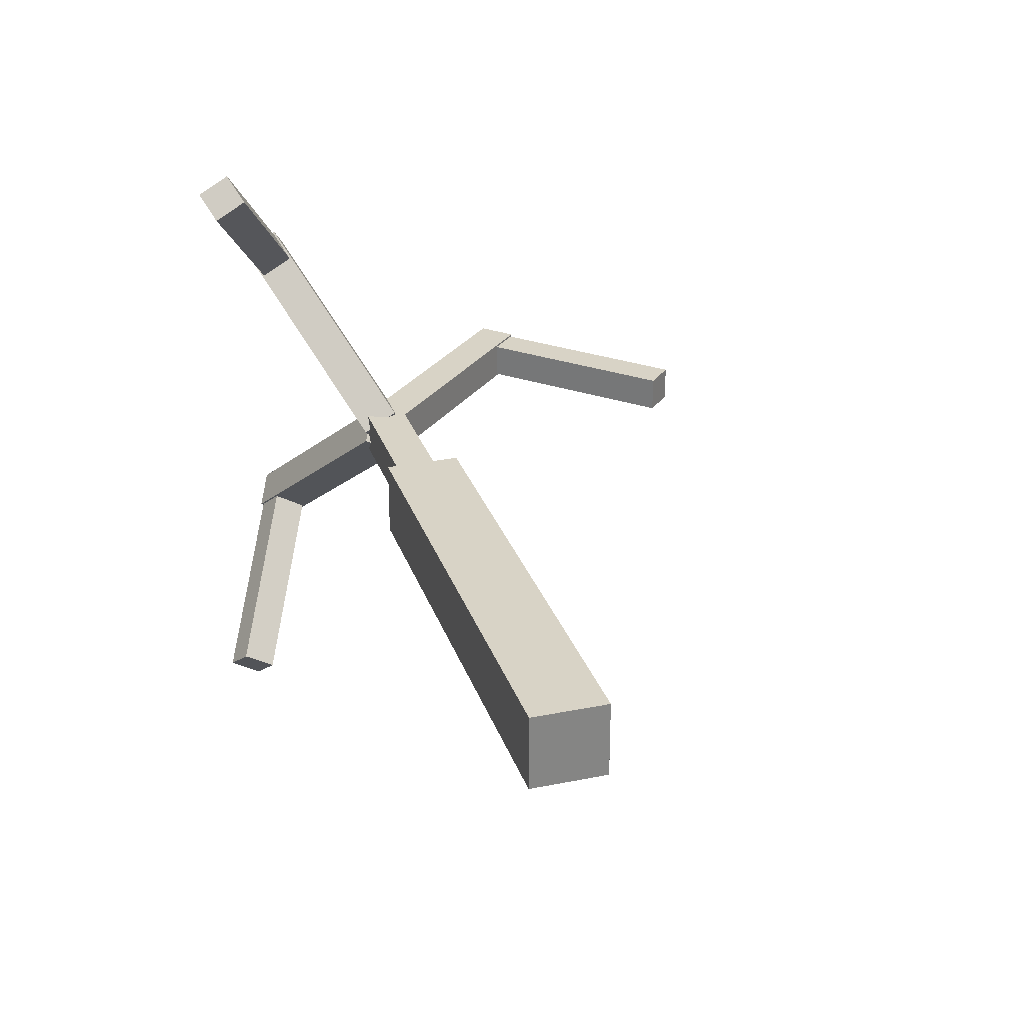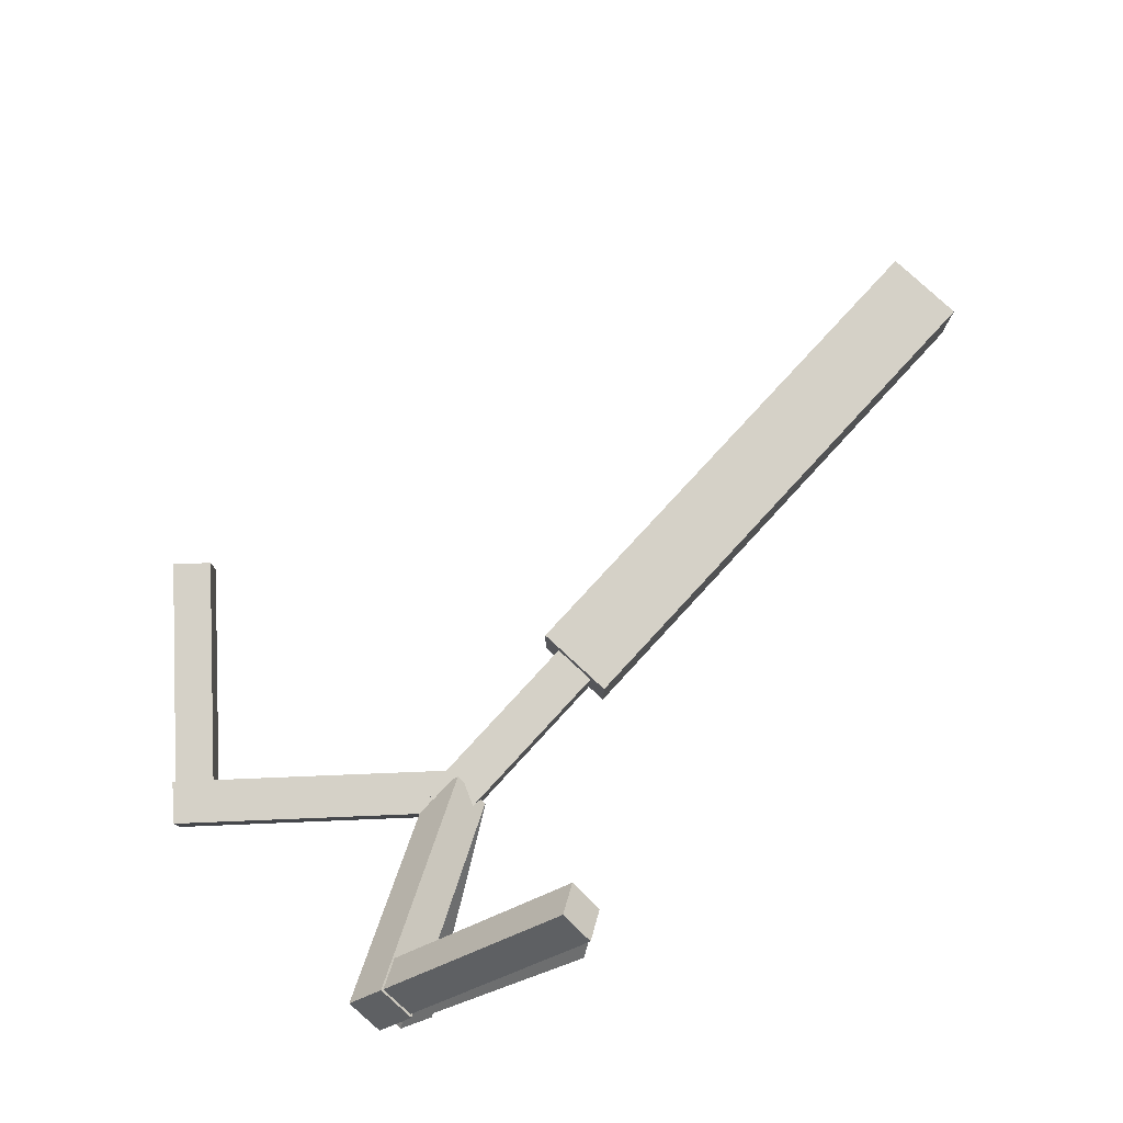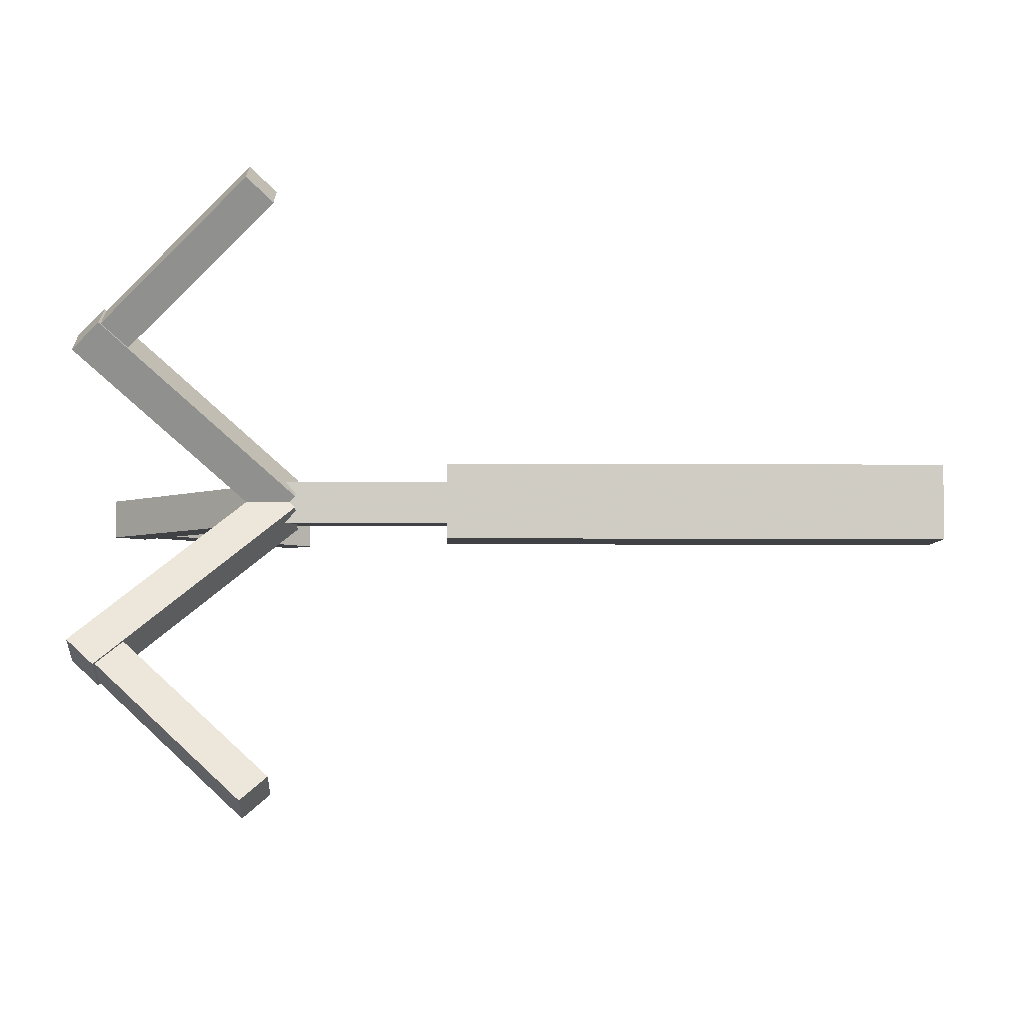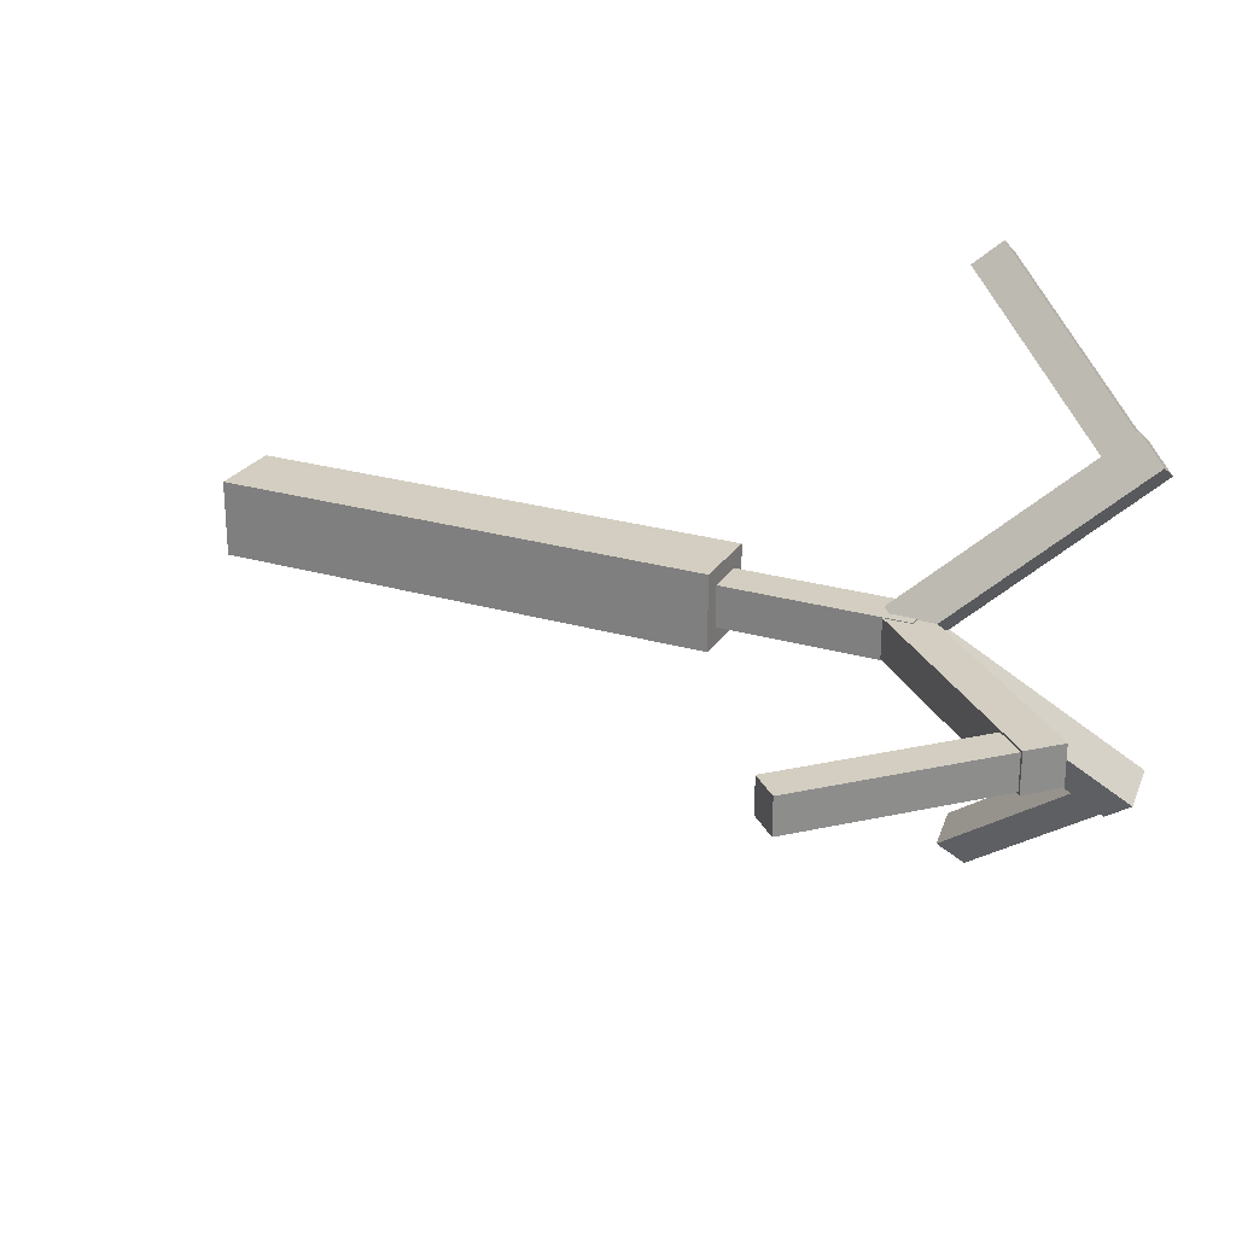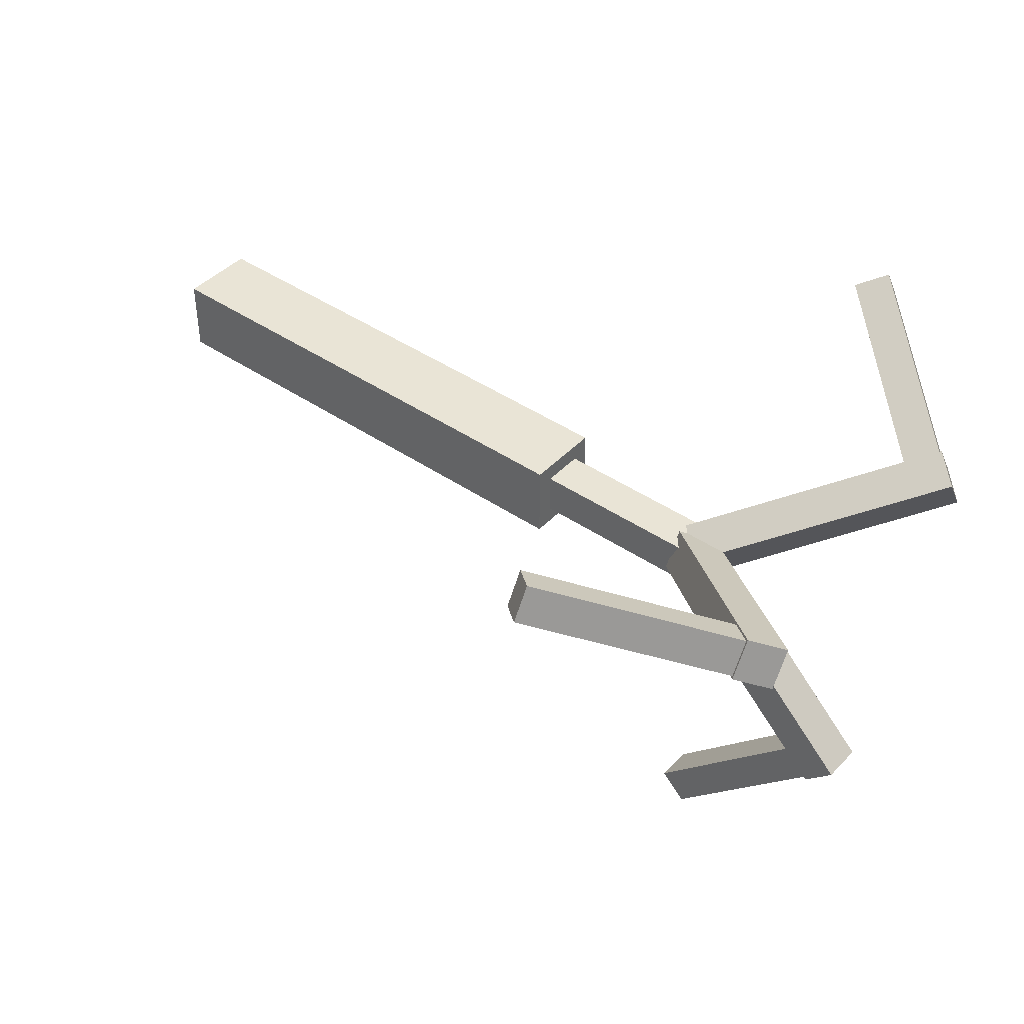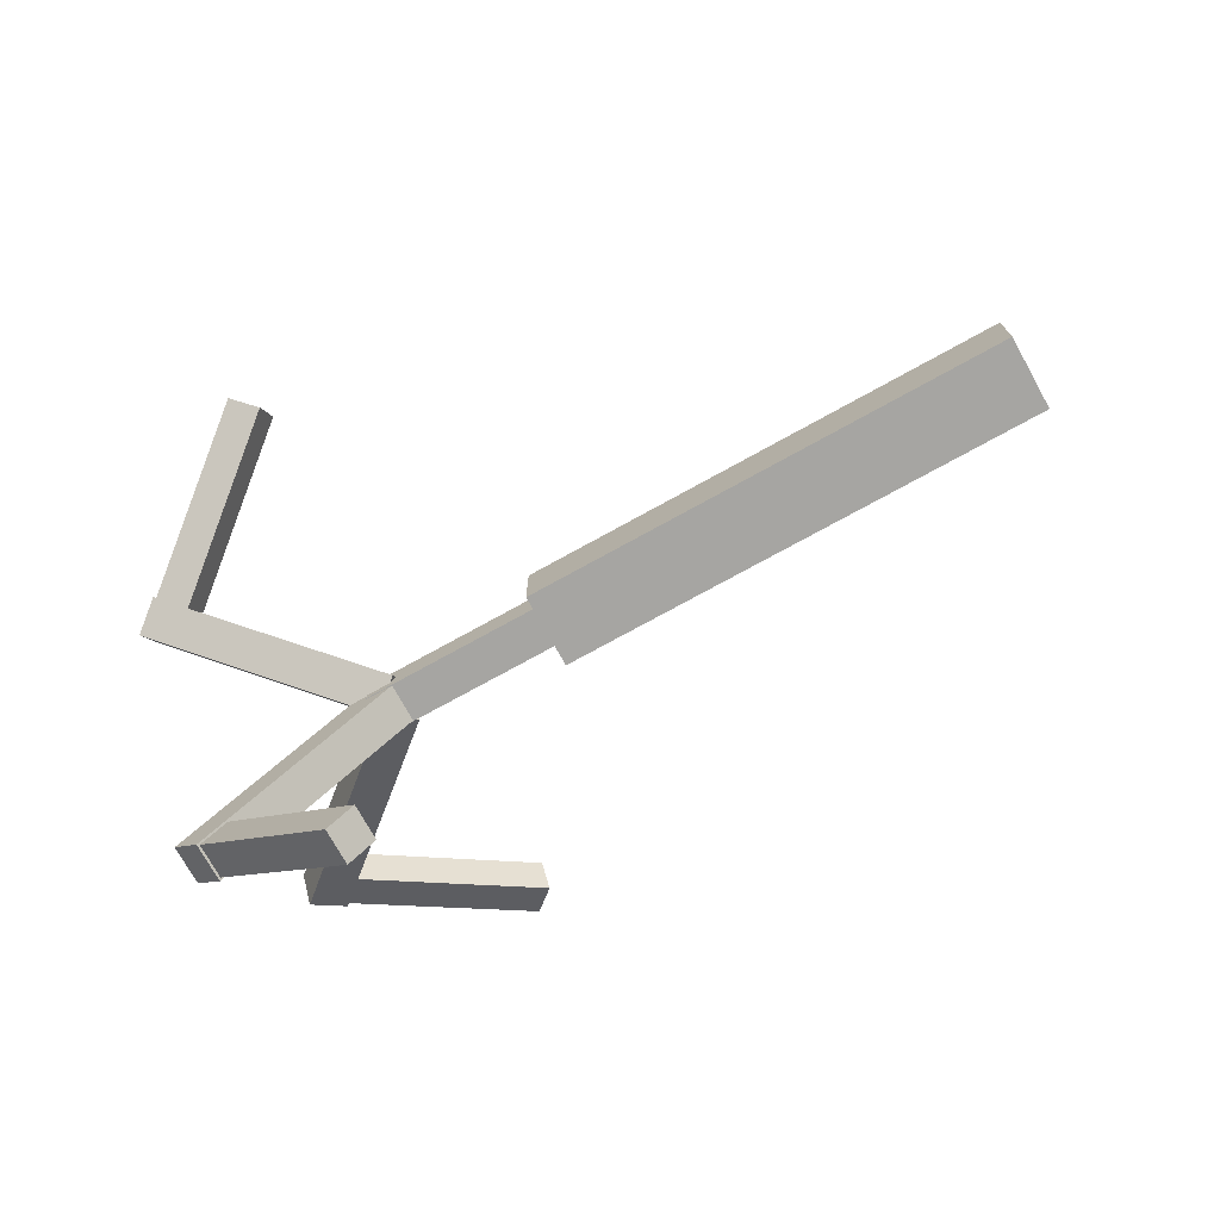
<metadata>
{"format":"obj","ext":"obj","renderer":"f3d","projection":"perspective","resolution":1024,"background":"white","views":[{"elev":28.2,"azim":73.0,"up":"+Y"},{"elev":79.3,"azim":-47.3,"up":"+Y"},{"elev":-5.4,"azim":-1.0,"up":"+Y"},{"elev":25.2,"azim":-154.7,"up":"+Y"},{"elev":42.4,"azim":-140.7,"up":"+Z"},{"elev":-73.8,"azim":29.0,"up":"+Z"}]}
</metadata>
<code>
o Grapple
v -0.2559 -0.03233 -0.03233
v -0.2559 -0.03233 0.03233
v -0.6843 -0.03233 0.03233
v -0.6843 -0.03233 -0.03233
v -0.2559 0.03233 -0.03233
v -0.2559 0.03233 0.03233
v -0.6843 0.03233 0.03233
v -0.6843 0.03233 -0.03233
v 0.3948 -0.05935 -0.05935
v 0.3948 -0.05935 0.05935
v -0.3948 -0.05935 0.05935
v -0.3948 -0.05935 -0.05935
v 0.3948 0.05935 -0.05935
v 0.3948 0.05935 0.05935
v -0.3948 0.05935 0.05935
v -0.3948 0.05935 -0.05935
v -0.6355 -0.03112 -0.02789
v -0.6795 -0.03112 0.01612
v -0.9709 -0.03112 -0.2754
v -0.9269 -0.03112 -0.3194
v -0.6355 0.03112 -0.02789
v -0.6795 0.03112 0.01611
v -0.9709 0.03112 -0.2754
v -0.9269 0.03112 -0.3194
v -0.9144 -0.02796 -0.2473
v -0.954 -0.02796 -0.2868
v -0.692 -0.02796 -0.5488
v -0.6525 -0.02796 -0.5092
v -0.9144 0.02796 -0.2473
v -0.954 0.02796 -0.2868
v -0.692 0.02796 -0.5488
v -0.6525 0.02796 -0.5092
v -0.6355 0.03971 -0.013
v -0.6795 0.001602 -0.035
v -0.9709 0.254 0.1107
v -0.9269 0.2921 0.1327
v -0.6355 0.008595 0.04089
v -0.6795 -0.02951 0.01889
v -0.9709 0.2229 0.1646
v -0.9269 0.261 0.1866
v -0.9144 0.2281 0.09943
v -0.954 0.2624 0.1192
v -0.692 0.4893 0.2502
v -0.6525 0.455 0.2304
v -0.9144 0.2002 0.1479
v -0.954 0.2344 0.1676
v -0.692 0.4613 0.2986
v -0.6525 0.427 0.2788
v -0.6355 -0.008595 0.04089
v -0.6795 0.02951 0.01889
v -0.9709 -0.2229 0.1646
v -0.9269 -0.261 0.1866
v -0.6355 -0.03971 -0.013
v -0.6795 -0.001602 -0.035
v -0.9709 -0.254 0.1107
v -0.9269 -0.2921 0.1327
v -0.9144 -0.2002 0.1479
v -0.954 -0.2344 0.1676
v -0.692 -0.4613 0.2986
v -0.6525 -0.427 0.2788
v -0.9144 -0.2281 0.09943
v -0.954 -0.2624 0.1192
v -0.692 -0.4893 0.2502
v -0.6525 -0.455 0.2304
f 25 26 27 28
f 29 32 31 30
f 25 29 30 26
f 26 30 31 27
f 27 31 32 28
f 29 25 28 32
f 17 18 19 20
f 21 24 23 22
f 17 21 22 18
f 18 22 23 19
f 19 23 24 20
f 21 17 20 24
f 1 2 3 4
f 5 8 7 6
f 1 5 6 2
f 2 6 7 3
f 3 7 8 4
f 5 1 4 8
f 9 10 11 12
f 13 16 15 14
f 9 13 14 10
f 10 14 15 11
f 11 15 16 12
f 13 9 12 16
f 41 42 43 44
f 45 48 47 46
f 41 45 46 42
f 42 46 47 43
f 43 47 48 44
f 45 41 44 48
f 33 34 35 36
f 37 40 39 38
f 33 37 38 34
f 34 38 39 35
f 35 39 40 36
f 37 33 36 40
f 57 58 59 60
f 61 64 63 62
f 57 61 62 58
f 58 62 63 59
f 59 63 64 60
f 61 57 60 64
f 49 50 51 52
f 53 56 55 54
f 49 53 54 50
f 50 54 55 51
f 51 55 56 52
f 53 49 52 56

</code>
